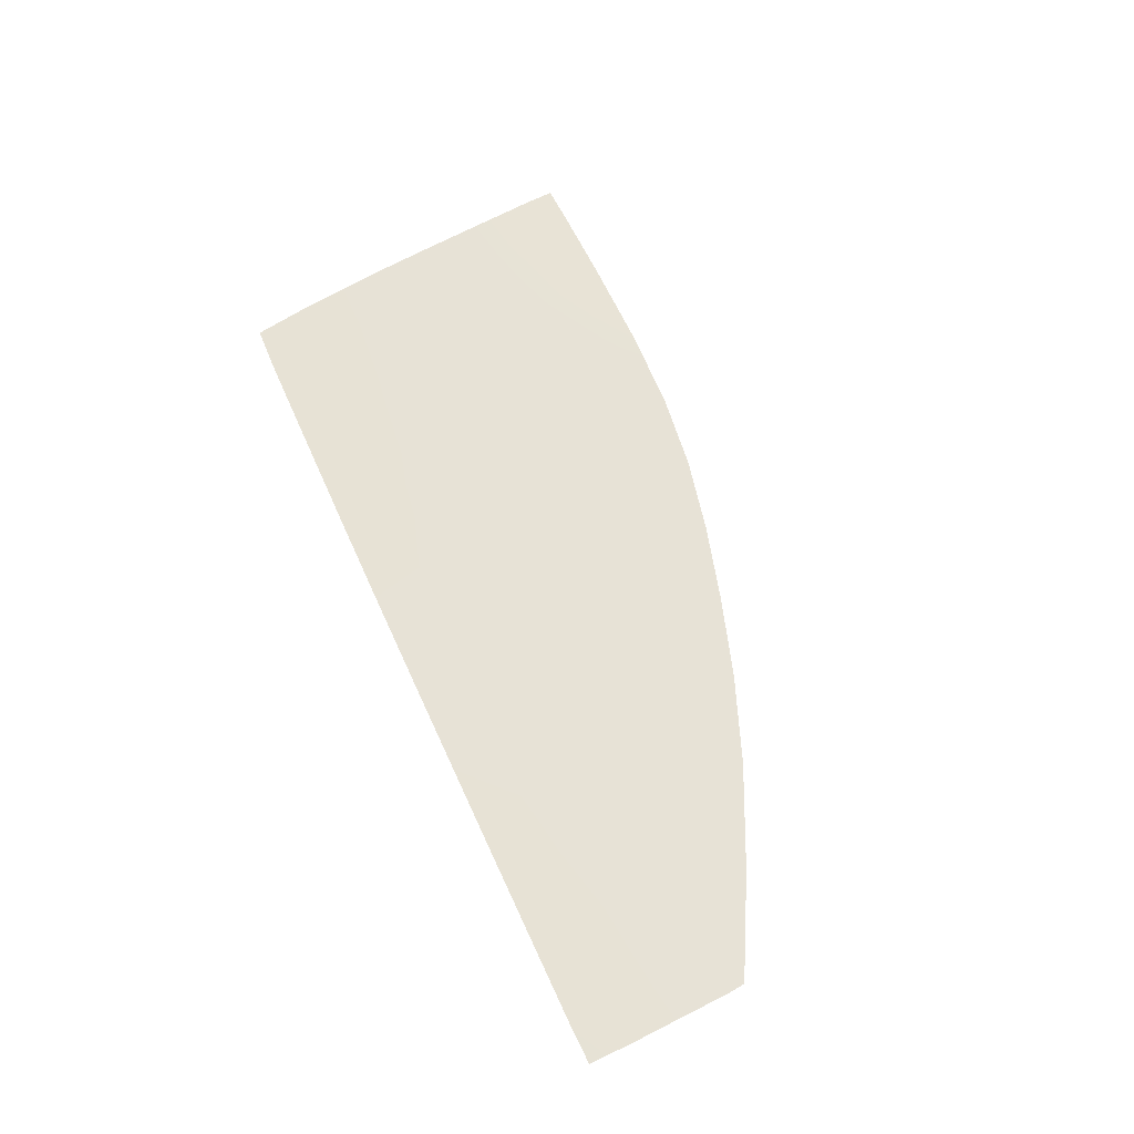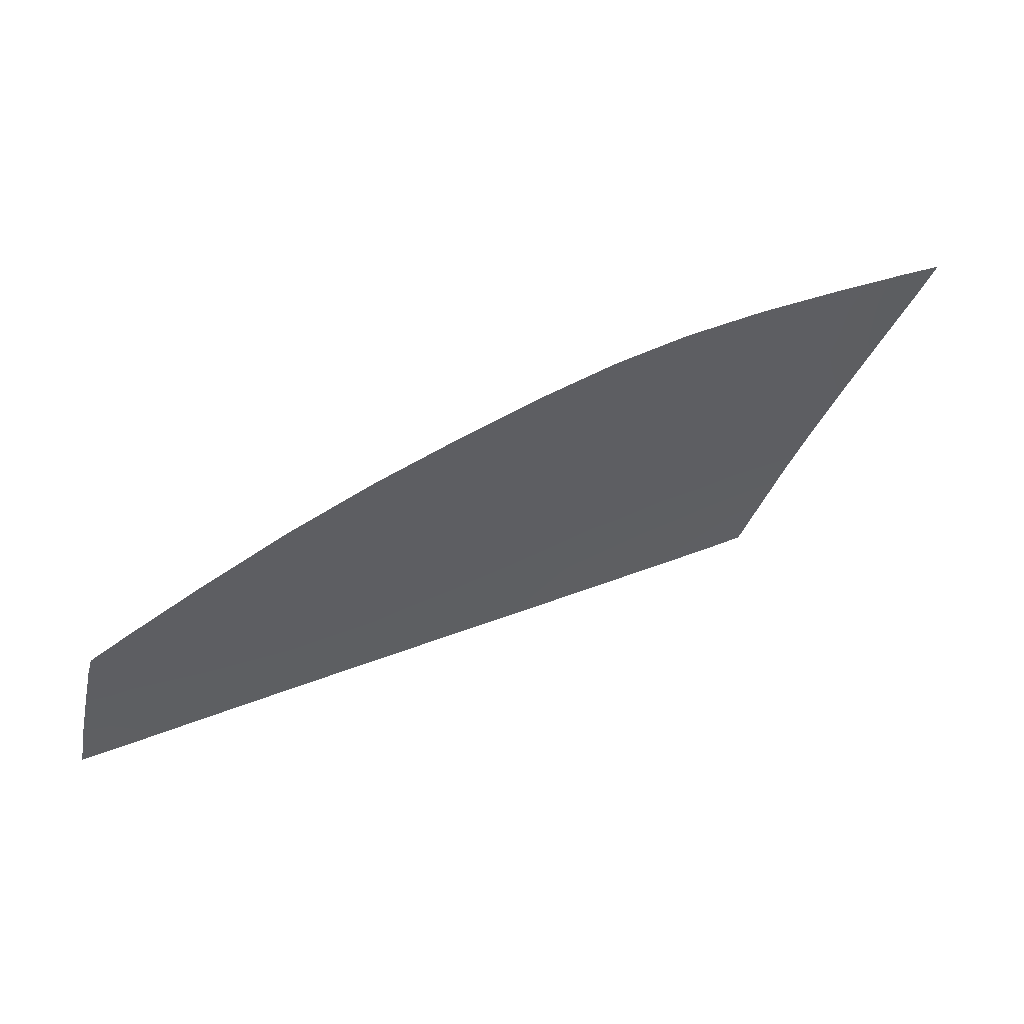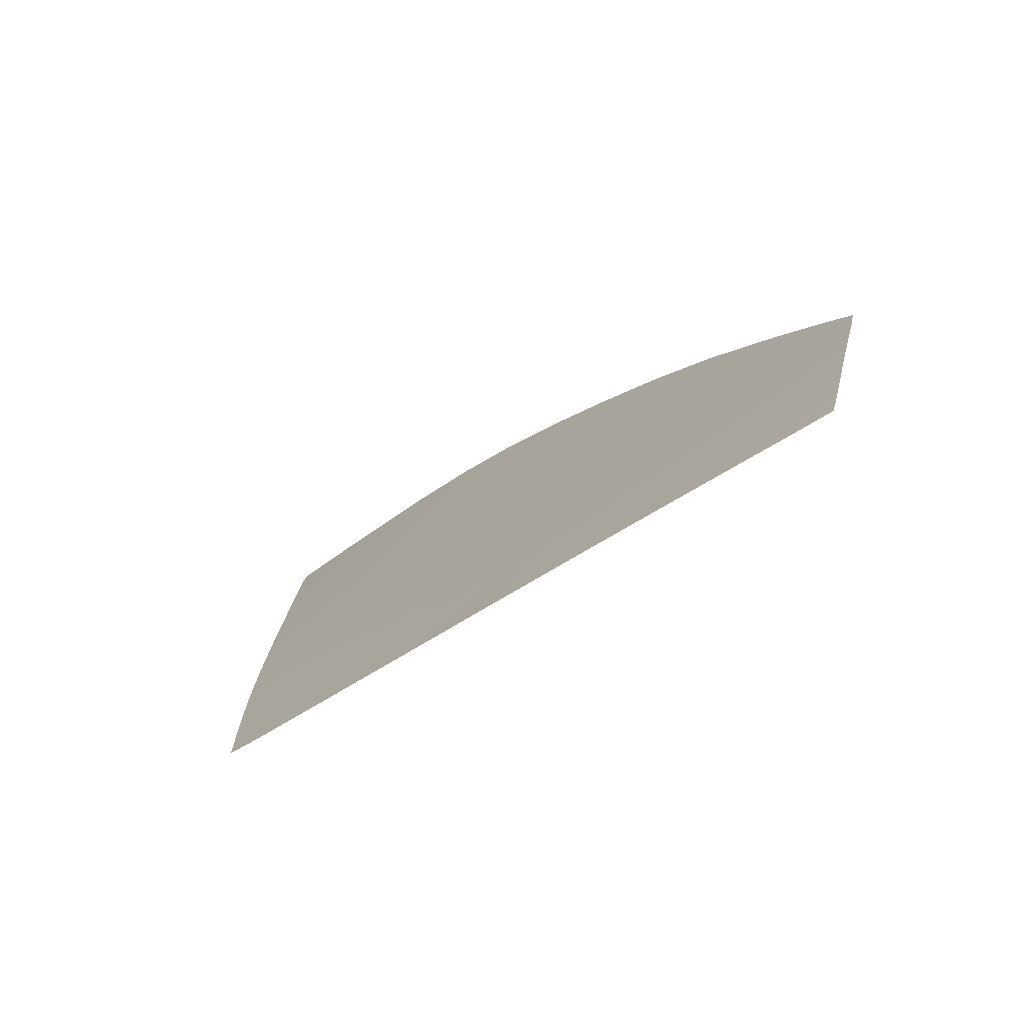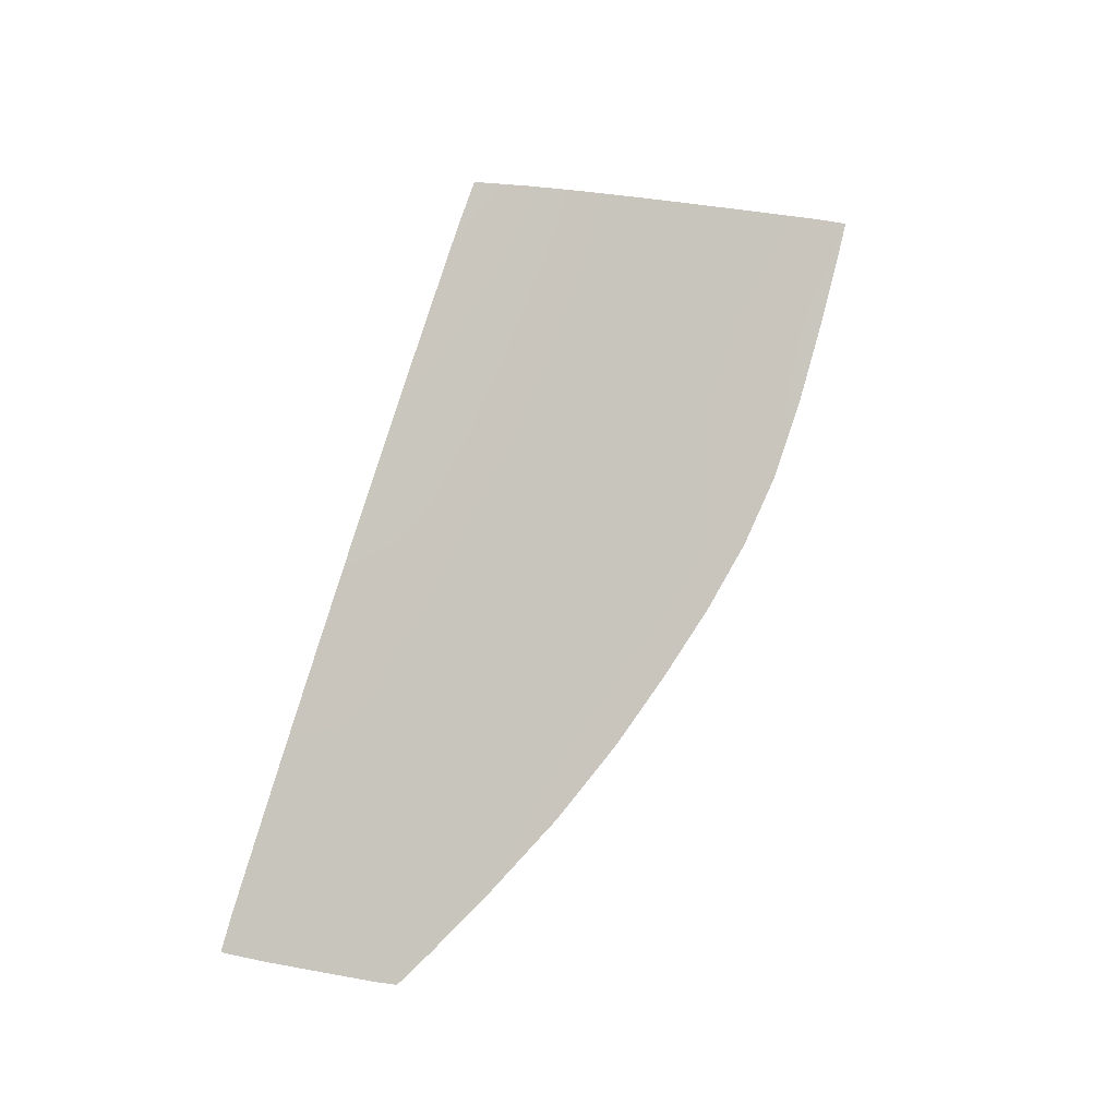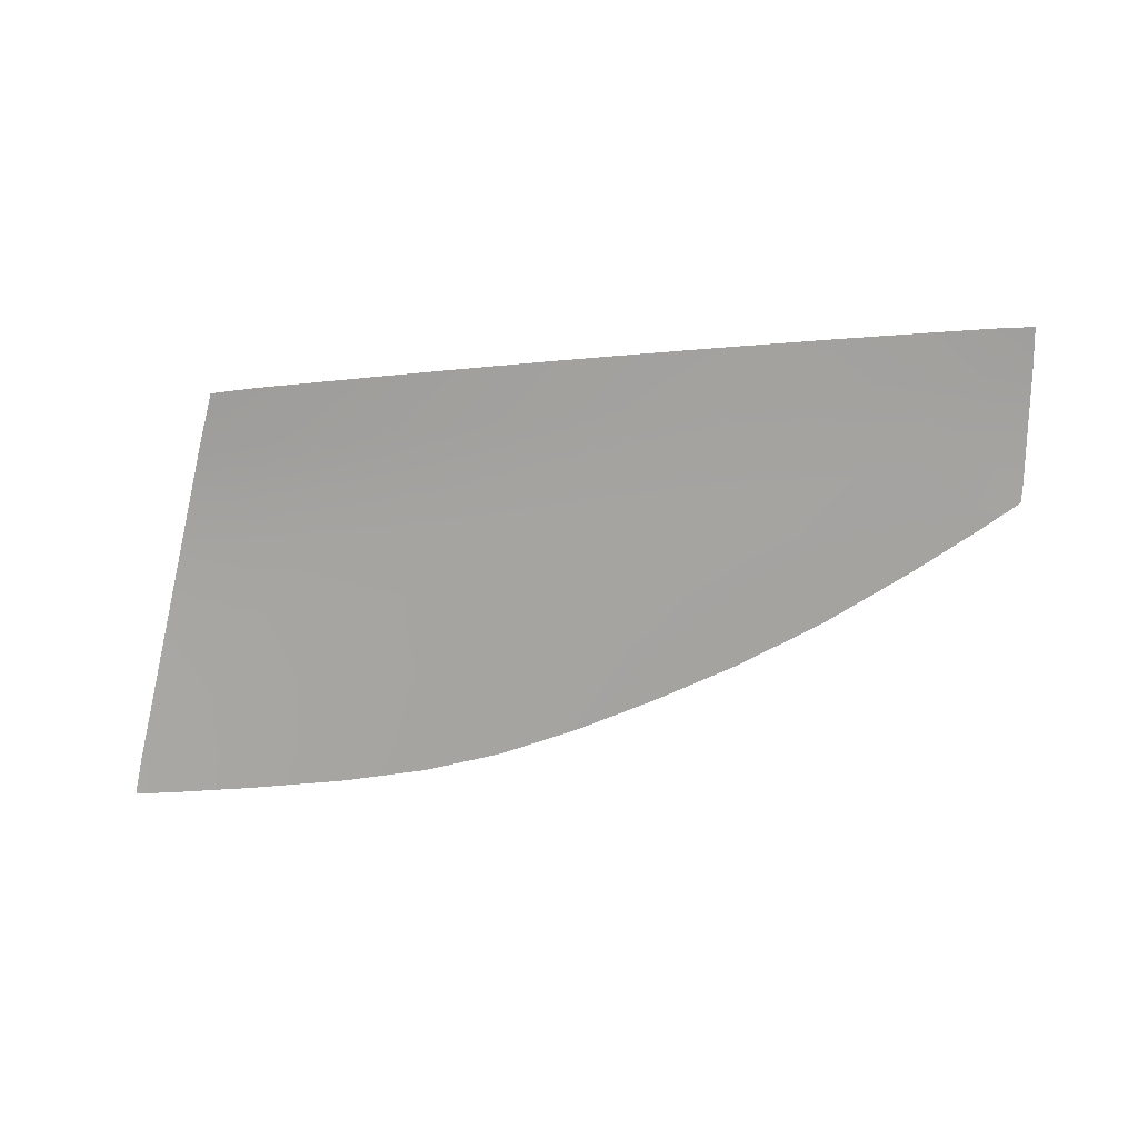
<metadata>
{"format":"obj","ext":"obj","renderer":"f3d","projection":"perspective","resolution":1024,"background":"white","views":[{"elev":67.2,"azim":62.6,"up":"+Z"},{"elev":30.9,"azim":151.3,"up":"+Y"},{"elev":-39.9,"azim":44.6,"up":"+Y"},{"elev":79.6,"azim":103.7,"up":"+Z"},{"elev":-50.6,"azim":1.6,"up":"+Z"}]}
</metadata>
<code>
v  12.07 72.57 72.97
v  10.72 76.45 71.33
v  2.603 73.52 72.49
v  1.321 77.39 70.83
v  19.26 74.83 72.06
v  20.69 71.07 73.63
v  12.03 44.96 84.61
v  13.65 39.98 86.57
v  21.99 44.15 84.94
v  23.67 39.28 86.89
v  33.09 38.64 87.17
v  31.27 43.4 85.24
v  25.64 33.5 89.15
v  35.22 33.01 89.41
v  -13.61 47.06 83.75
v  -12.13 41.85 85.73
v  -8.588 46.65 83.92
v  -7.079 41.48 85.9
v  -22.33 78.08 70.07
v  -21.45 74.6 71.65
v  -17.82 78.06 70.17
v  -16.76 74.44 71.8
v  29.47 68.86 74.58
v  27.9 72.35 73.13
v  36.78 69.24 74.45
v  38.68 66.09 75.76
v  43.34 37.95 87.45
v  45.72 32.49 89.64
v  54.25 37.22 87.73
v  56.53 31.97 89.83
v  41.3 42.59 85.56
v  52.3 41.7 85.91
v  48.01 62.99 77.06
v  45.88 65.68 75.95
v  55.42 61.28 77.77
v  55.04 60.28 78.18
v  63.62 40.77 86.26
v  64.9 36.5 87.98
v  72.92 35.96 88.15
v  72.39 40.02 86.54
v  66.41 31.51 89.94
v  73.56 31.19 89.99
v  46.78 52.99 81.2
v  49.99 46.84 83.77
v  58.87 51.31 81.88
v  61.98 45.63 84.25
v  71.73 44.57 84.67
v  70.37 49.71 82.52
v  38.96 47.91 83.34
v  29.18 48.84 82.98
v  26.58 55.64 80.12
v  36.03 54.44 80.61
v  20.06 49.69 82.64
v  10.19 50.59 82.28
v  7.871 57.6 79.3
v  17.63 56.64 79.71
v  -17.24 59.79 78.35
v  -15.27 52.88 81.36
v  -12.32 59.37 78.53
v  -10.28 52.43 81.54
v  -8.063 74.11 72.09
v  -9.234 77.86 70.44
v  -1.058 51.6 81.87
v  0.7085 45.88 84.23
v  -3.227 58.59 78.88
v  2.266 40.8 86.2
v  4.114 34.75 88.46
v  15.56 34.07 88.84
v  -5.282 35.32 88.15
v  -10.27 35.75 87.94
v  23.38 64.01 76.6
v  32.47 62.3 77.32
v  42.45 60.17 78.21
v  5.015 66.23 75.61
v  14.62 65.27 76.06
v  -14.75 67.6 74.87
v  -5.858 67.04 75.19
v  -19.54 67.9 74.7
v  53.13 57.8 79.19
v  61.6 56 79.94
v  65.13 55.97 79.95
v  72.65 51.51 81.77
v  76.62 48.99 82.8
v  76.82 46.96 83.65
v  76.96 43.71 85.02
v  77.14 39.58 86.71
v  77.31 35.66 88.25
v  77.37 31.12 89.98
g H141_285B_R_DTaSI_H141_285B_R
f 1 2 3
f 2 4 3
f 2 1 5
f 1 6 5
f 7 8 9
f 8 10 9
f 11 12 10
f 12 9 10
f 10 13 11
f 13 14 11
f 15 16 17
f 16 18 17
f 19 20 21
f 20 22 21
f 23 24 6
f 24 5 6
f 24 23 25
f 23 26 25
f 27 28 29
f 28 30 29
f 12 11 31
f 11 27 31
f 29 32 27
f 32 31 27
f 33 34 26
f 34 25 26
f 34 33 35
f 33 36 35
f 32 29 37
f 29 38 37
f 39 40 38
f 40 37 38
f 38 41 39
f 41 42 39
f 43 44 45
f 44 46 45
f 47 48 46
f 48 45 46
f 40 47 37
f 47 46 37
f 44 32 46
f 32 37 46
f 32 44 31
f 44 49 31
f 50 12 49
f 12 31 49
f 51 50 52
f 50 49 52
f 44 43 49
f 43 52 49
f 12 50 9
f 50 53 9
f 54 7 53
f 7 9 53
f 55 54 56
f 54 53 56
f 50 51 53
f 51 56 53
f 57 58 59
f 58 60 59
f 58 15 60
f 15 17 60
f 61 62 22
f 62 21 22
f 62 61 4
f 61 3 4
f 60 17 63
f 17 64 63
f 59 60 65
f 60 63 65
f 54 55 63
f 55 65 63
f 7 54 64
f 54 63 64
f 17 18 64
f 18 66 64
f 8 7 66
f 7 64 66
f 66 67 8
f 67 68 8
f 41 38 30
f 38 29 30
f 28 27 14
f 27 11 14
f 13 10 68
f 10 8 68
f 67 66 69
f 66 18 69
f 69 18 70
f 18 16 70
f 71 51 72
f 51 52 72
f 6 71 23
f 71 72 23
f 73 26 72
f 26 23 72
f 43 73 52
f 73 72 52
f 74 55 75
f 55 56 75
f 3 74 1
f 74 75 1
f 71 6 75
f 6 1 75
f 51 71 56
f 71 75 56
f 76 59 77
f 59 65 77
f 22 76 61
f 76 77 61
f 74 3 77
f 3 61 77
f 55 74 65
f 74 77 65
f 20 78 22
f 78 76 22
f 78 57 76
f 57 59 76
f 73 43 79
f 43 45 79
f 26 73 33
f 73 79 33
f 80 36 79
f 36 33 79
f 48 80 45
f 80 79 45
f 36 80 35
f 80 81 35
f 80 48 81
f 48 82 81
f 82 48 83
f 48 84 83
f 48 47 84
f 47 85 84
f 47 40 85
f 40 86 85
f 40 39 86
f 39 87 86
f 88 87 42
f 87 39 42

</code>
